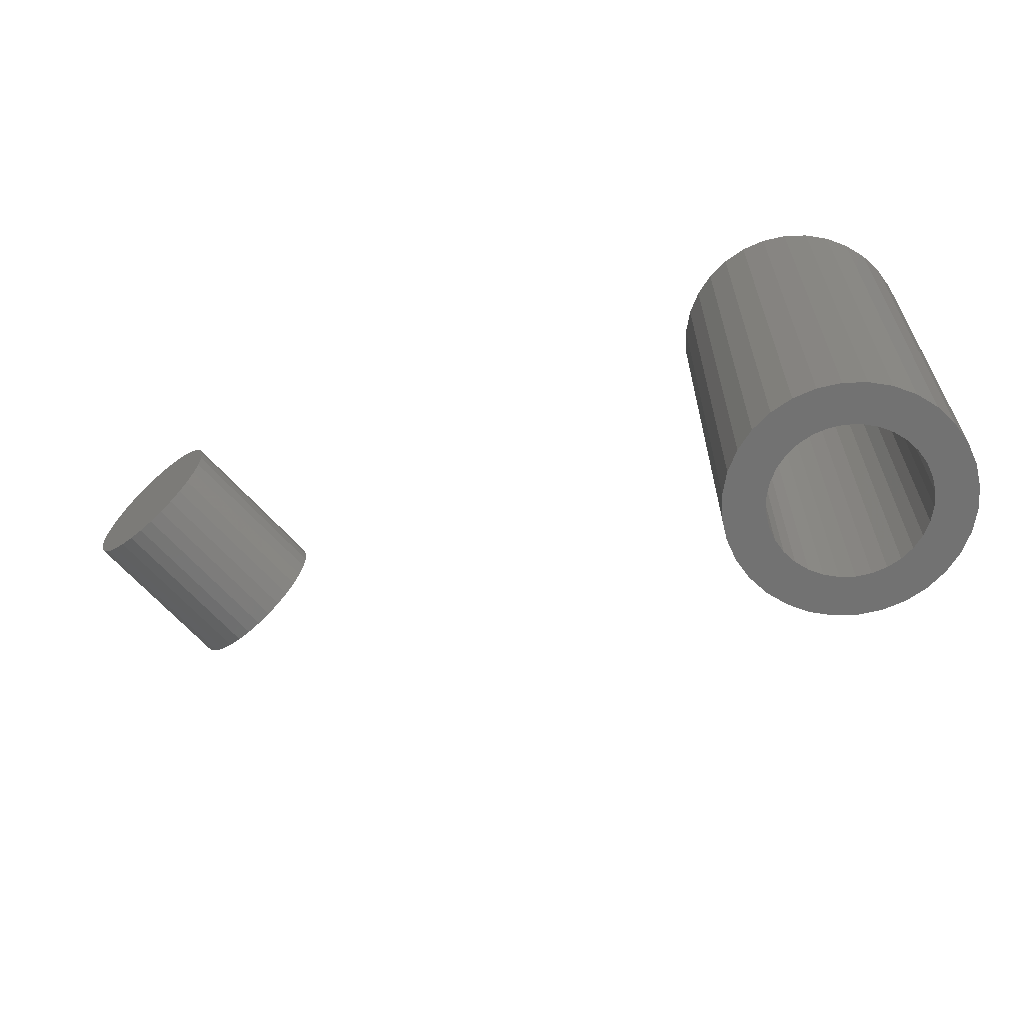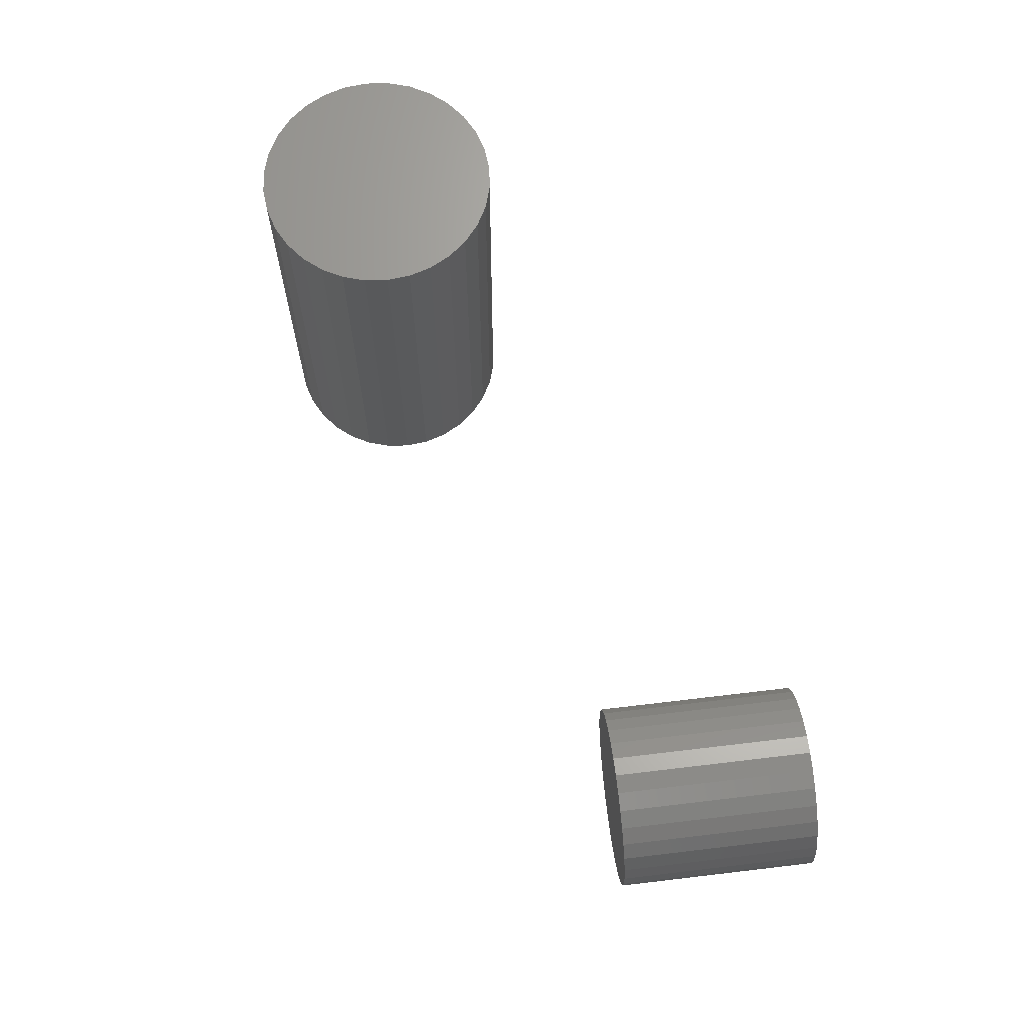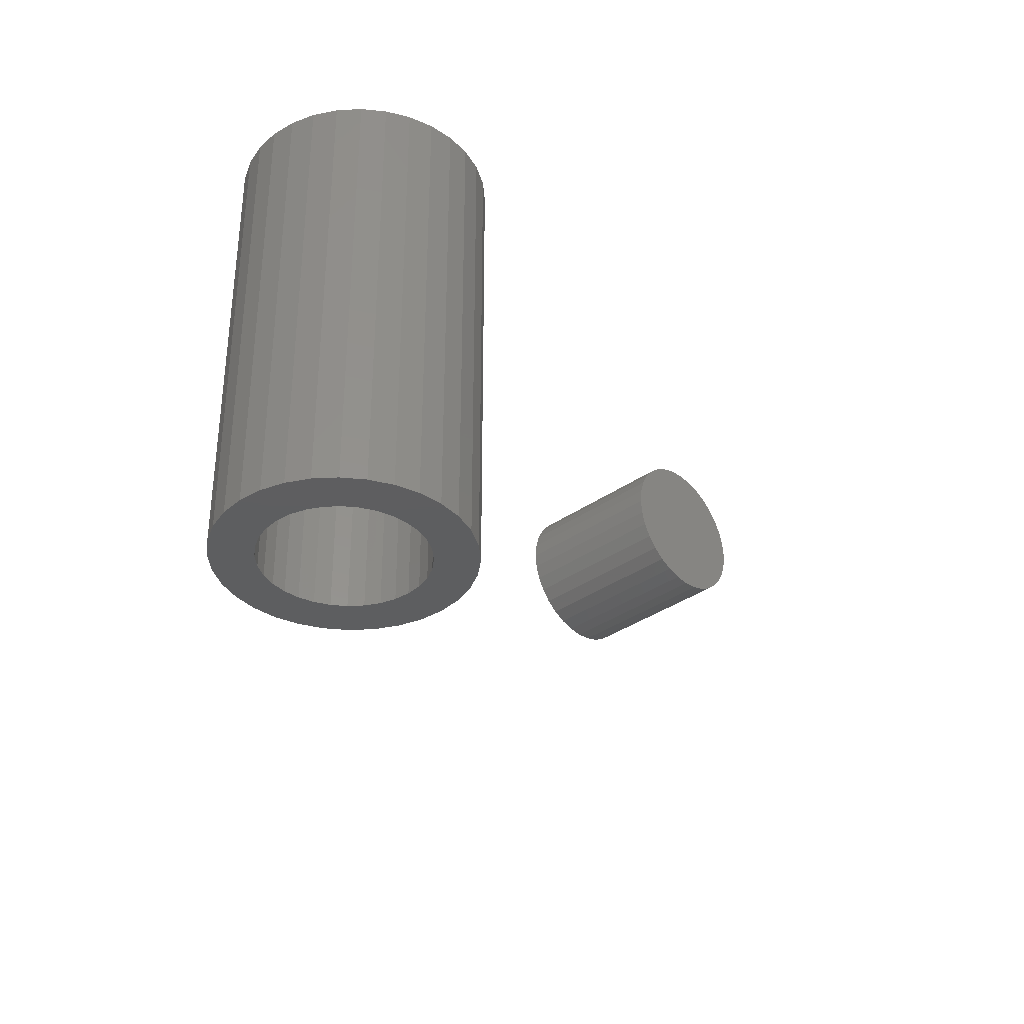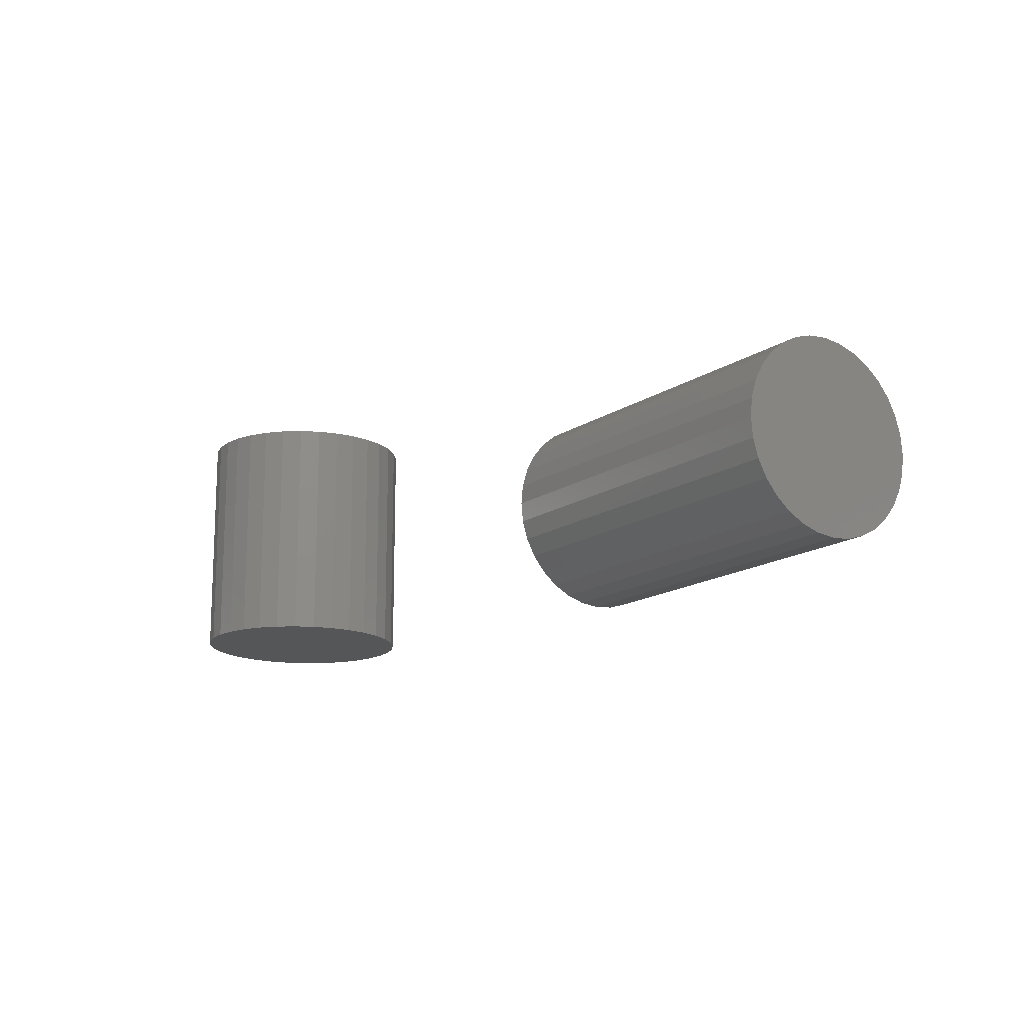
<metadata>
{"format":"stl","ext":"stl","renderer":"f3d","projection":"perspective","resolution":1024,"background":"white","views":[{"elev":-64.6,"azim":-138.6,"up":"+Y"},{"elev":68.6,"azim":83.2,"up":"+Y"},{"elev":-35.1,"azim":-46.8,"up":"+Y"},{"elev":-15.5,"azim":144.3,"up":"+Z"}]}
</metadata>
<code>
# stl→obj: 256 verts, 500 faces
v -0.682 -0.3281 0.305
v -0.7347 -0.3281 0.3004
v -0.6923 -0.3281 0.2995
v -0.7013 -0.3281 0.2921
v -0.7431 -0.3281 0.2847
v -0.7087 -0.3281 0.2831
v -0.7142 -0.3281 0.2728
v -0.7483 -0.3281 0.2677
v -0.7431 -0.3281 0.2153
v -0.7087 -0.3281 0.2169
v -0.7142 -0.3281 0.2272
v -0.7013 -0.3281 0.2079
v -0.7347 -0.3281 0.1996
v -0.6923 -0.3281 0.2005
v -0.682 -0.3281 0.195
v -0.7234 -0.3281 0.1858
v -0.6708 -0.3281 0.1916
v -0.5837 -0.3281 0.3004
v -0.6261 -0.3281 0.2995
v -0.6171 -0.3281 0.2921
v -0.5753 -0.3281 0.2847
v -0.6097 -0.3281 0.2831
v -0.6042 -0.3281 0.2728
v -0.5753 -0.3281 0.2153
v -0.5702 -0.3281 0.2323
v -0.6042 -0.3281 0.2272
v -0.6097 -0.3281 0.2169
v -0.6171 -0.3281 0.2079
v -0.5837 -0.3281 0.1996
v -0.6261 -0.3281 0.2005
v -0.6364 -0.3281 0.195
v -0.595 -0.3281 0.1858
v -0.6476 -0.3281 0.1916
v -0.6592 -0.3281 0.3095
v -0.6476 -0.3281 0.3084
v -0.595 -0.3281 0.3142
v -0.6088 -0.3281 0.3255
v -0.6245 -0.3281 0.3339
v -0.6415 -0.3281 0.339
v -0.6592 -0.3281 0.3408
v -0.6769 -0.3281 0.339
v -0.694 -0.3281 0.3339
v -0.7097 -0.3281 0.3255
v -0.7234 -0.3281 0.3142
v -0.6708 -0.3281 0.3084
v -0.6592 -0.3281 0.1905
v -0.7097 -0.3281 0.1745
v -0.694 -0.3281 0.1661
v -0.6769 -0.3281 0.161
v -0.6592 -0.3281 0.1592
v -0.6415 -0.3281 0.161
v -0.6245 -0.3281 0.1661
v -0.6088 -0.3281 0.1745
v -0.6364 -0.3281 0.305
v -0.7483 -0.3281 0.2323
v -0.7176 -0.3281 0.2384
v -0.75 -0.3281 0.25
v -0.7188 -0.3281 0.25
v -0.7176 -0.3281 0.2616
v -0.5702 -0.3281 0.2677
v -0.6008 -0.3281 0.2616
v -0.5684 -0.3281 0.25
v -0.5997 -0.3281 0.25
v -0.6008 -0.3281 0.2384
v -0.6592 -0.03125 0.1905
v -0.6476 -0.03125 0.1916
v -0.6364 -0.03125 0.195
v -0.6261 -0.03125 0.2005
v -0.6171 -0.03125 0.2079
v -0.6097 -0.03125 0.2169
v -0.6042 -0.03125 0.2272
v -0.6008 -0.03125 0.2384
v -0.5997 -0.03125 0.25
v -0.6708 -0.03125 0.1916
v -0.682 -0.03125 0.195
v -0.6923 -0.03125 0.2005
v -0.7013 -0.03125 0.2079
v -0.7087 -0.03125 0.2169
v -0.7142 -0.03125 0.2272
v -0.7176 -0.03125 0.2384
v -0.7188 -0.03125 0.25
v -0.6592 -0.03125 0.3095
v -0.6708 -0.03125 0.3084
v -0.682 -0.03125 0.305
v -0.6923 -0.03125 0.2995
v -0.7013 -0.03125 0.2921
v -0.7087 -0.03125 0.2831
v -0.7142 -0.03125 0.2728
v -0.7176 -0.03125 0.2616
v -0.6476 -0.03125 0.3084
v -0.6364 -0.03125 0.305
v -0.6261 -0.03125 0.2995
v -0.6171 -0.03125 0.2921
v -0.6097 -0.03125 0.2831
v -0.6042 -0.03125 0.2728
v -0.6008 -0.03125 0.2616
v -0.1353 -0.01562 0.03125
v -0.1293 -0.01504 0.1016
v -0.1293 -0.01504 0.03125
v -0.1236 -0.01331 0.1016
v -0.1236 -0.01331 0.03125
v -0.1184 -0.0105 0.1016
v -0.1184 -0.0105 0.03125
v -0.1138 -0.006713 0.1016
v -0.1138 -0.006713 0.03125
v -0.11 -0.002102 0.1016
v -0.11 -0.002102 0.03125
v -0.1072 0.003158 0.1016
v -0.1072 0.003158 0.03125
v -0.1054 0.008866 0.1016
v -0.1054 0.008866 0.03125
v -0.1049 0.0148 0.1016
v -0.1049 0.0148 0.03125
v -0.1353 -0.01562 0.1016
v -0.1412 -0.01504 0.03125
v -0.1412 -0.01504 0.1016
v -0.1469 -0.01331 0.03125
v -0.1469 -0.01331 0.1016
v -0.1522 -0.0105 0.03125
v -0.1522 -0.0105 0.1016
v -0.1568 -0.006713 0.03125
v -0.1568 -0.006713 0.1016
v -0.1606 -0.002102 0.03125
v -0.1606 -0.002102 0.1016
v -0.1634 0.003158 0.03125
v -0.1634 0.003158 0.1016
v -0.1651 0.008866 0.03125
v -0.1651 0.008866 0.1016
v -0.1657 0.0148 0.03125
v -0.1657 0.0148 0.1016
v -0.1353 0.04523 0.03125
v -0.1412 0.04465 0.1016
v -0.1412 0.04465 0.03125
v -0.1469 0.04291 0.1016
v -0.1469 0.04291 0.03125
v -0.1522 0.0401 0.1016
v -0.1522 0.0401 0.03125
v -0.1568 0.03632 0.1016
v -0.1568 0.03632 0.03125
v -0.1606 0.03171 0.1016
v -0.1606 0.03171 0.03125
v -0.1634 0.02645 0.1016
v -0.1634 0.02645 0.03125
v -0.1651 0.02074 0.1016
v -0.1651 0.02074 0.03125
v -0.1353 0.04523 0.1016
v -0.1293 0.04465 0.03125
v -0.1293 0.04465 0.1016
v -0.1236 0.04291 0.03125
v -0.1236 0.04291 0.1016
v -0.1184 0.0401 0.03125
v -0.1184 0.0401 0.1016
v -0.1138 0.03632 0.03125
v -0.1138 0.03632 0.1016
v -0.11 0.03171 0.03125
v -0.11 0.03171 0.1016
v -0.1072 0.02645 0.03125
v -0.1072 0.02645 0.1016
v -0.1054 0.02074 0.03125
v -0.1054 0.02074 0.1016
v -0.6592 5.04e-18 0.3408
v -0.6415 6.909e-18 0.339
v -0.6769 2.977e-18 0.339
v -0.694 7.989e-19 0.3339
v -0.6245 8.514e-18 0.3339
v -0.7097 -1.409e-18 0.3255
v -0.6088 9.79e-18 0.3255
v -0.7234 -3.564e-18 0.3142
v -0.595 1.069e-17 0.3142
v -0.6088 1.409e-18 0.1745
v -0.7097 -9.79e-18 0.1745
v -0.595 3.564e-18 0.1858
v -0.694 -8.514e-18 0.1661
v -0.6245 -7.989e-19 0.1661
v -0.6769 -6.909e-18 0.161
v -0.6415 -2.977e-18 0.161
v -0.6592 -5.04e-18 0.1592
v -0.7234 -1.069e-17 0.1858
v -0.7347 -1.118e-17 0.1996
v -0.5837 5.581e-18 0.1996
v -0.7431 -1.124e-17 0.2153
v -0.5753 7.384e-18 0.2153
v -0.7483 -1.087e-17 0.2323
v -0.5702 8.903e-18 0.2323
v -0.75 -1.008e-17 0.25
v -0.5684 1.008e-17 0.25
v -0.7483 -8.903e-18 0.2677
v -0.5702 1.087e-17 0.2677
v -0.7431 -7.384e-18 0.2847
v -0.5753 1.124e-17 0.2847
v -0.7347 -5.581e-18 0.3004
v -0.5837 1.118e-17 0.3004
v -0.1473 0.0753 0.1328
v -0.1232 0.0753 0.1328
v -0.1353 0.07648 0.1328
v -0.1589 0.07179 0.1328
v -0.1117 0.07179 0.1328
v -0.1695 0.06609 0.1328
v -0.101 0.06609 0.1328
v -0.1789 0.05842 0.1328
v -0.09167 0.05842 0.1328
v -0.1866 0.04907 0.1328
v -0.084 0.04907 0.1328
v -0.084 -0.01946 0.1328
v -0.1789 -0.02881 0.1328
v -0.09167 -0.02881 0.1328
v -0.1695 -0.03648 0.1328
v -0.101 -0.03648 0.1328
v -0.1589 -0.04218 0.1328
v -0.1117 -0.04218 0.1328
v -0.1473 -0.04569 0.1328
v -0.1232 -0.04569 0.1328
v -0.1353 -0.04688 0.1328
v -0.0783 0.03841 0.1328
v -0.1923 0.03841 0.1328
v -0.07479 0.02684 0.1328
v -0.1958 0.02684 0.1328
v -0.0736 0.0148 0.1328
v -0.197 0.0148 0.1328
v -0.07479 0.00277 0.1328
v -0.1958 0.00277 0.1328
v -0.0783 -0.0088 0.1328
v -0.1923 -0.0088 0.1328
v -0.1866 -0.01946 0.1328
v -0.1353 0.07648 0
v -0.1232 0.0753 0
v -0.1473 0.0753 0
v -0.1589 0.07179 0
v -0.1117 0.07179 0
v -0.1695 0.06609 0
v -0.101 0.06609 0
v -0.1789 0.05842 0
v -0.09167 0.05842 0
v -0.1866 0.04907 0
v -0.084 0.04907 0
v -0.09167 -0.02881 0
v -0.1789 -0.02881 0
v -0.084 -0.01946 0
v -0.1695 -0.03648 0
v -0.101 -0.03648 0
v -0.1589 -0.04218 0
v -0.1117 -0.04218 0
v -0.1473 -0.04569 0
v -0.1232 -0.04569 0
v -0.1353 -0.04688 0
v -0.1866 -0.01946 0
v -0.1923 -0.0088 0
v -0.0783 -0.0088 0
v -0.1958 0.00277 0
v -0.07479 0.00277 0
v -0.197 0.0148 0
v -0.0736 0.0148 0
v -0.1958 0.02684 0
v -0.07479 0.02684 0
v -0.1923 0.03841 0
v -0.0783 0.03841 0
f 1 2 3
f 4 3 2
f 2 5 4
f 4 5 6
f 7 6 5
f 5 8 7
f 9 10 11
f 12 10 9
f 9 13 12
f 12 13 14
f 15 14 13
f 13 16 15
f 17 15 16
f 18 19 20
f 18 20 21
f 20 22 21
f 21 22 23
f 24 25 26
f 24 26 27
f 24 27 28
f 24 28 29
f 29 28 30
f 29 30 31
f 29 31 32
f 32 31 33
f 34 35 36
f 34 36 37
f 34 37 38
f 34 38 39
f 34 39 40
f 34 40 41
f 34 41 42
f 34 42 43
f 34 43 44
f 44 2 1
f 44 1 45
f 44 45 34
f 46 17 16
f 46 16 47
f 46 47 48
f 46 48 49
f 46 49 50
f 46 50 51
f 46 51 52
f 46 52 53
f 46 53 32
f 46 32 33
f 36 35 54
f 36 54 19
f 36 19 18
f 9 11 55
f 55 11 56
f 55 56 57
f 57 56 58
f 57 58 8
f 8 58 59
f 8 59 7
f 21 23 60
f 60 23 61
f 60 61 62
f 62 61 63
f 62 63 25
f 25 63 64
f 25 64 26
f 65 33 66
f 66 33 31
f 66 31 67
f 67 31 30
f 67 30 68
f 68 30 28
f 68 28 69
f 69 28 27
f 69 27 70
f 70 27 26
f 70 26 71
f 71 26 64
f 71 64 72
f 72 64 63
f 72 63 73
f 33 65 46
f 46 65 74
f 46 74 17
f 17 74 75
f 17 75 15
f 15 75 76
f 15 76 14
f 14 76 77
f 14 77 12
f 12 77 78
f 12 78 10
f 10 78 79
f 10 79 11
f 11 79 80
f 11 80 56
f 56 80 81
f 56 81 58
f 82 45 83
f 83 45 1
f 83 1 84
f 84 1 3
f 84 3 85
f 85 3 4
f 85 4 86
f 86 4 6
f 86 6 87
f 87 6 7
f 87 7 88
f 88 7 59
f 88 59 89
f 89 59 58
f 89 58 81
f 45 82 34
f 34 82 90
f 34 90 35
f 35 90 91
f 35 91 54
f 54 91 92
f 54 92 19
f 19 92 93
f 19 93 20
f 20 93 94
f 20 94 22
f 22 94 95
f 22 95 23
f 23 95 96
f 23 96 61
f 61 96 73
f 61 73 63
f 83 90 82
f 90 83 84
f 90 84 91
f 91 84 85
f 91 85 92
f 92 85 86
f 92 86 93
f 93 86 87
f 93 87 94
f 94 87 88
f 94 88 95
f 71 78 70
f 70 78 77
f 70 77 69
f 69 77 76
f 69 76 68
f 68 76 75
f 68 75 67
f 67 75 74
f 67 74 66
f 66 74 65
f 95 88 96
f 96 88 89
f 96 89 73
f 73 89 81
f 73 81 72
f 72 81 80
f 72 80 71
f 71 80 79
f 71 79 78
f 97 98 99
f 99 98 100
f 99 100 101
f 101 100 102
f 101 102 103
f 103 102 104
f 103 104 105
f 105 104 106
f 105 106 107
f 107 106 108
f 107 108 109
f 109 108 110
f 109 110 111
f 111 110 112
f 111 112 113
f 98 97 114
f 114 97 115
f 114 115 116
f 116 115 117
f 116 117 118
f 118 117 119
f 118 119 120
f 120 119 121
f 120 121 122
f 122 121 123
f 122 123 124
f 124 123 125
f 124 125 126
f 126 125 127
f 126 127 128
f 128 127 129
f 128 129 130
f 131 132 133
f 133 132 134
f 133 134 135
f 135 134 136
f 135 136 137
f 137 136 138
f 137 138 139
f 139 138 140
f 139 140 141
f 141 140 142
f 141 142 143
f 143 142 144
f 143 144 145
f 145 144 130
f 145 130 129
f 132 131 146
f 146 131 147
f 146 147 148
f 148 147 149
f 148 149 150
f 150 149 151
f 150 151 152
f 152 151 153
f 152 153 154
f 154 153 155
f 154 155 156
f 156 155 157
f 156 157 158
f 158 157 159
f 158 159 160
f 160 159 113
f 160 113 112
f 131 133 135
f 147 131 135
f 147 135 149
f 149 135 137
f 149 137 151
f 151 137 139
f 151 139 153
f 153 139 141
f 153 141 155
f 155 141 143
f 155 143 157
f 157 143 145
f 157 145 159
f 111 125 109
f 109 125 123
f 109 123 107
f 107 123 121
f 107 121 105
f 105 121 119
f 105 119 103
f 103 119 117
f 103 117 101
f 101 117 115
f 101 115 97
f 101 97 99
f 159 145 113
f 113 145 129
f 113 129 111
f 111 129 127
f 111 127 125
f 134 132 146
f 134 146 148
f 150 134 148
f 136 134 150
f 152 136 150
f 138 136 152
f 154 138 152
f 140 138 154
f 156 140 154
f 142 140 156
f 158 142 156
f 144 142 158
f 160 144 158
f 108 126 110
f 124 126 108
f 106 124 108
f 122 124 106
f 104 122 106
f 120 122 104
f 102 120 104
f 118 120 102
f 100 118 102
f 116 118 100
f 114 116 100
f 98 114 100
f 126 128 110
f 110 128 130
f 110 130 112
f 112 130 144
f 112 144 160
f 161 162 163
f 164 163 162
f 165 164 162
f 166 164 165
f 167 166 165
f 168 166 167
f 169 168 167
f 170 171 172
f 173 171 170
f 174 173 170
f 175 173 174
f 176 175 174
f 177 175 176
f 171 178 172
f 172 178 179
f 172 179 180
f 180 179 181
f 180 181 182
f 182 181 183
f 182 183 184
f 184 183 185
f 184 185 186
f 186 185 187
f 186 187 188
f 188 187 189
f 188 189 190
f 190 189 191
f 190 191 192
f 192 191 168
f 192 168 169
f 186 62 184
f 184 62 25
f 184 25 182
f 182 25 24
f 182 24 180
f 180 24 29
f 180 29 172
f 172 29 32
f 172 32 170
f 170 32 53
f 170 53 174
f 174 53 52
f 174 52 176
f 176 52 51
f 176 51 177
f 177 51 50
f 177 50 175
f 175 50 49
f 175 49 173
f 173 49 48
f 173 48 171
f 171 48 47
f 171 47 178
f 178 47 16
f 178 16 179
f 179 16 13
f 179 13 181
f 181 13 9
f 181 9 183
f 183 9 55
f 183 55 185
f 185 55 57
f 185 57 187
f 187 57 8
f 187 8 189
f 189 8 5
f 189 5 191
f 191 5 2
f 191 2 168
f 168 2 44
f 168 44 166
f 166 44 43
f 166 43 164
f 164 43 42
f 164 42 163
f 163 42 41
f 163 41 161
f 161 41 40
f 161 40 162
f 162 40 39
f 162 39 165
f 165 39 38
f 165 38 167
f 167 38 37
f 167 37 169
f 169 37 36
f 169 36 192
f 192 36 18
f 192 18 190
f 190 18 21
f 190 21 188
f 188 21 60
f 188 60 186
f 186 60 62
f 193 194 195
f 194 193 196
f 194 196 197
f 197 196 198
f 197 198 199
f 199 198 200
f 199 200 201
f 201 200 202
f 201 202 203
f 204 205 206
f 206 205 207
f 206 207 208
f 208 207 209
f 208 209 210
f 210 209 211
f 210 211 212
f 212 211 213
f 203 202 214
f 214 202 215
f 214 215 216
f 216 215 217
f 216 217 218
f 218 217 219
f 218 219 220
f 220 219 221
f 220 221 222
f 222 221 223
f 222 223 204
f 204 223 224
f 204 224 205
f 225 226 227
f 228 227 226
f 229 228 226
f 230 228 229
f 231 230 229
f 232 230 231
f 233 232 231
f 234 232 233
f 235 234 233
f 236 237 238
f 239 237 236
f 240 239 236
f 241 239 240
f 242 241 240
f 243 241 242
f 244 243 242
f 245 243 244
f 237 246 238
f 238 246 247
f 238 247 248
f 248 247 249
f 248 249 250
f 250 249 251
f 250 251 252
f 252 251 253
f 252 253 254
f 254 253 255
f 254 255 256
f 256 255 234
f 256 234 235
f 252 218 250
f 250 218 220
f 250 220 248
f 248 220 222
f 248 222 238
f 238 222 204
f 238 204 236
f 236 204 206
f 236 206 240
f 240 206 208
f 240 208 242
f 242 208 210
f 242 210 244
f 244 210 212
f 244 212 245
f 245 212 213
f 245 213 243
f 243 213 211
f 243 211 241
f 241 211 209
f 241 209 239
f 239 209 207
f 239 207 237
f 237 207 205
f 237 205 246
f 246 205 224
f 246 224 247
f 247 224 223
f 247 223 249
f 249 223 221
f 249 221 251
f 251 221 219
f 251 219 253
f 253 219 217
f 253 217 255
f 255 217 215
f 255 215 234
f 234 215 202
f 234 202 232
f 232 202 200
f 232 200 230
f 230 200 198
f 230 198 228
f 228 198 196
f 228 196 227
f 227 196 193
f 227 193 225
f 225 193 195
f 225 195 226
f 226 195 194
f 226 194 229
f 229 194 197
f 229 197 231
f 231 197 199
f 231 199 233
f 233 199 201
f 233 201 235
f 235 201 203
f 235 203 256
f 256 203 214
f 256 214 254
f 254 214 216
f 254 216 252
f 252 216 218

</code>
